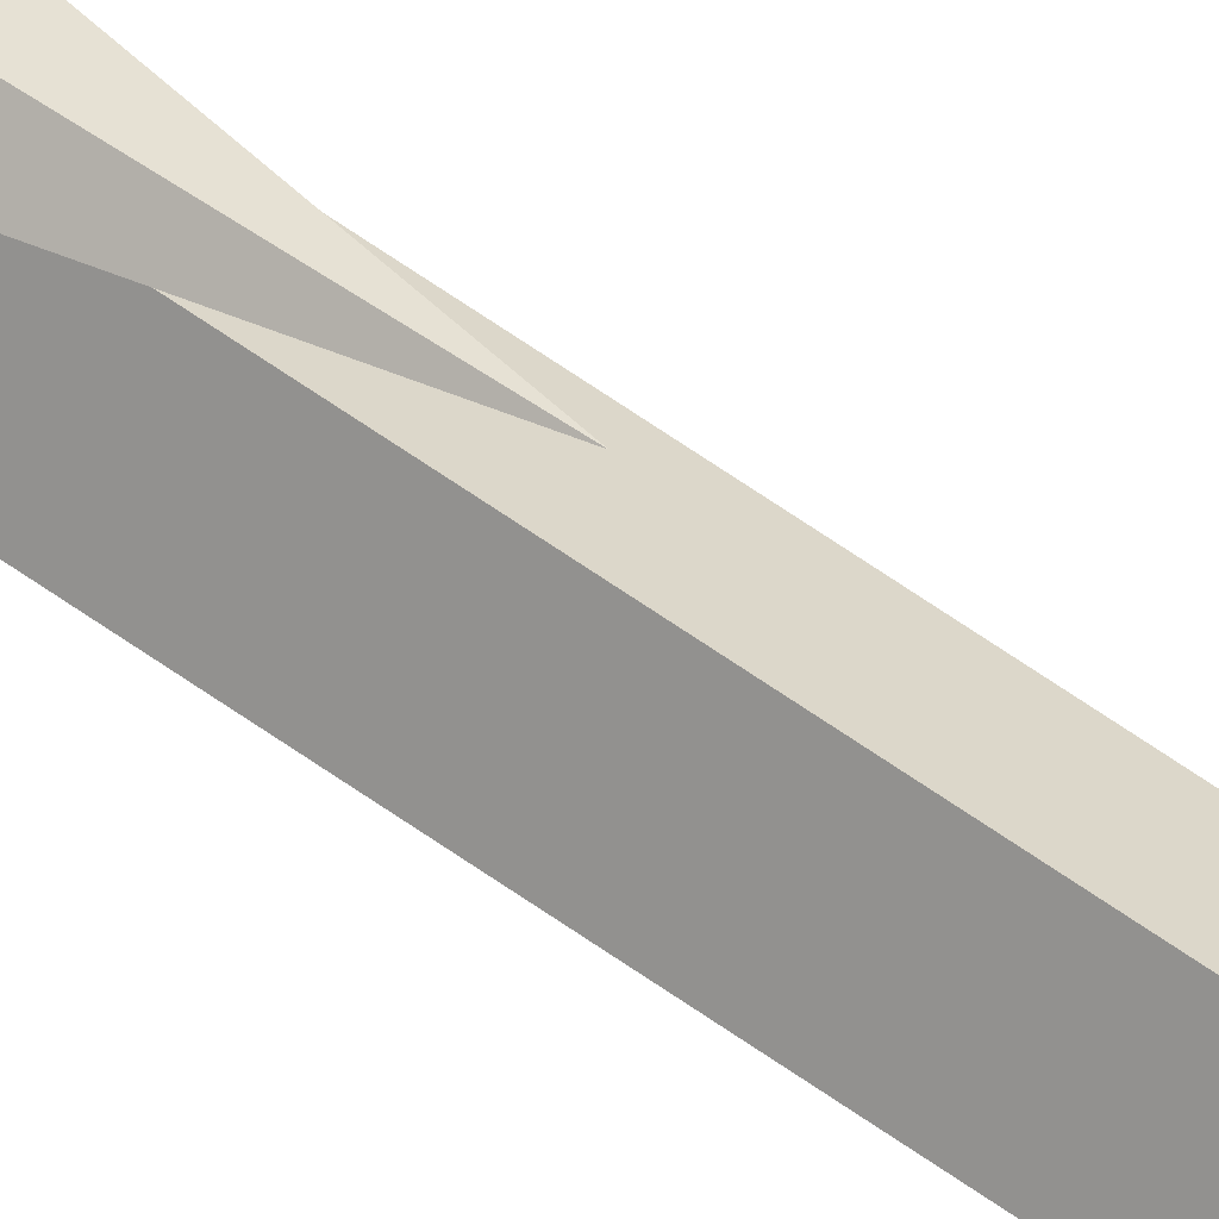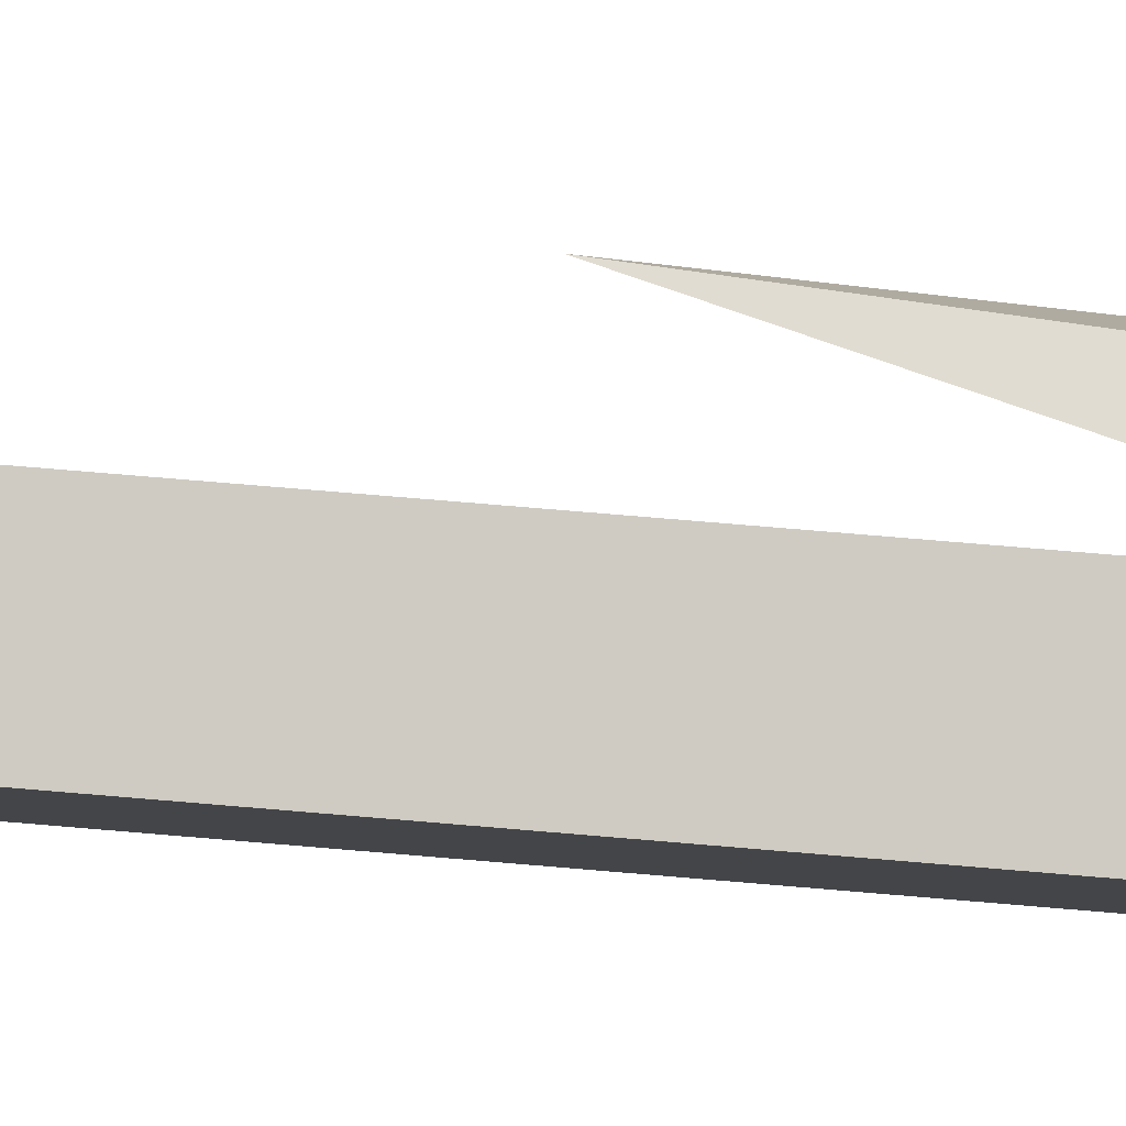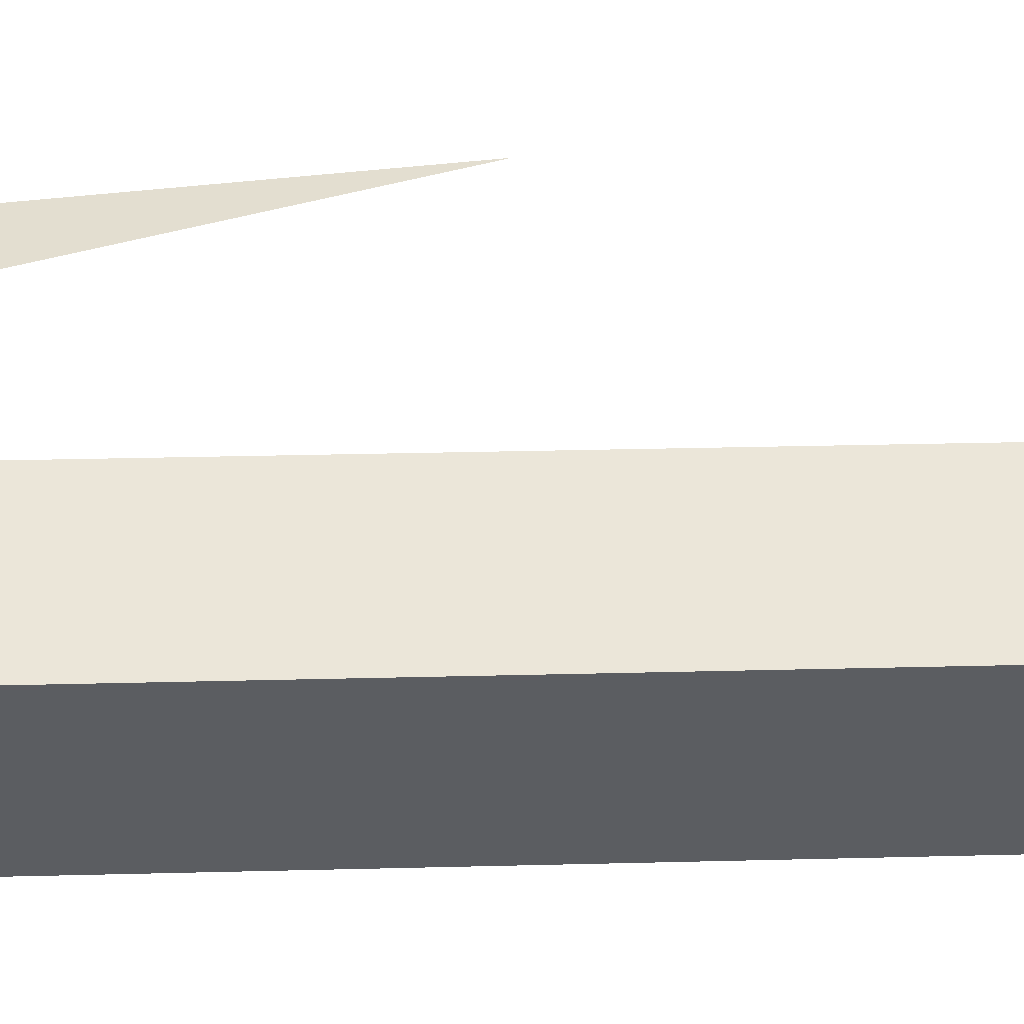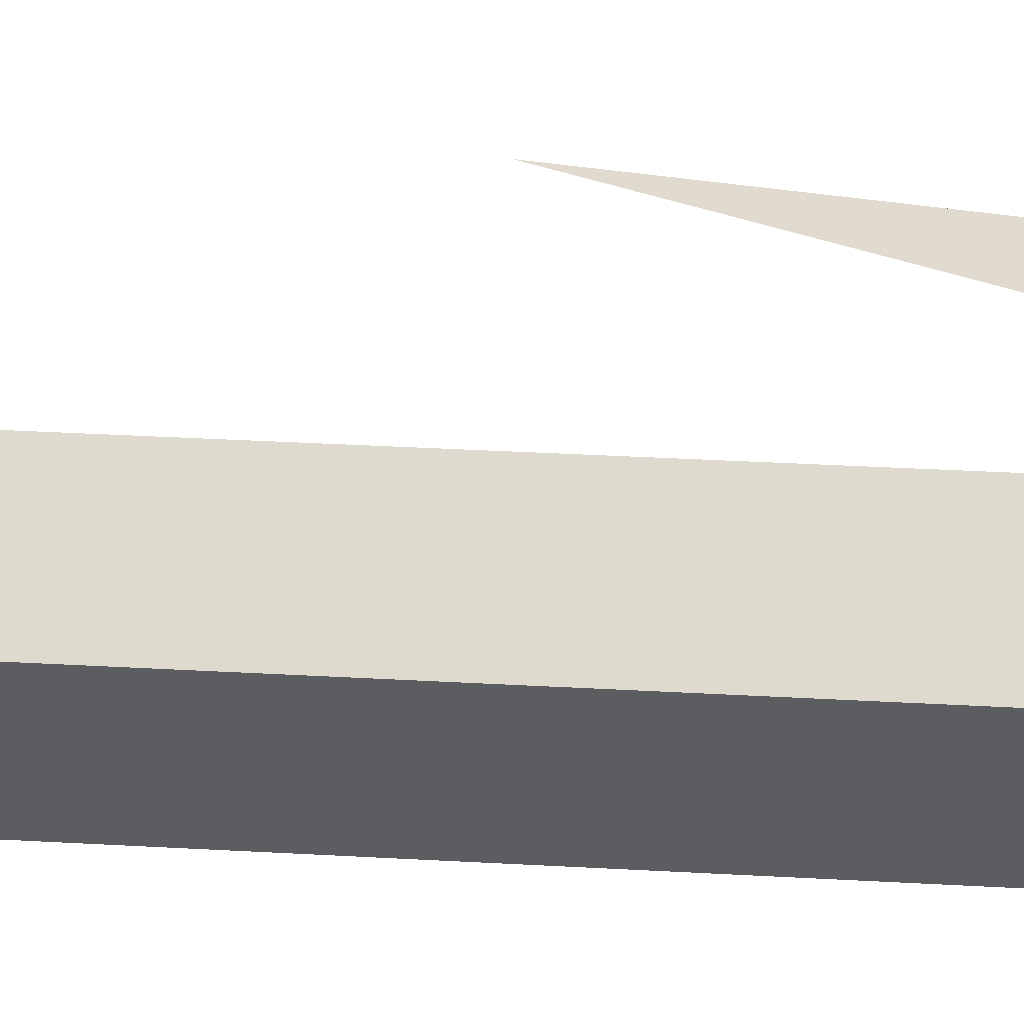
<metadata>
{"format":"obj","ext":"obj","renderer":"f3d","projection":"perspective","resolution":1024,"background":"white","views":[{"elev":68.1,"azim":-55.2,"up":"+Y"},{"elev":38.1,"azim":97.5,"up":"+Y"},{"elev":4.1,"azim":-104.5,"up":"+Y"},{"elev":6.6,"azim":110.5,"up":"+Y"}]}
</metadata>
<code>
o Cube
v 0.1768 0 -4
v 0 -0.1768 -4
v 0.1768 0 4
v 0 -0.1768 4
v -0 0.1768 -4
v -0.1768 -0 -4
v -0 0.1768 4
v -0.1768 -0 4
v 0 0 -8
v -0 0.4268 -2
v -0.1768 0.25 -3
v 0.1768 0.25 -3
f 1 5 7 3
f 4 3 7 8
f 8 7 5 6
f 6 2 4 8
f 2 1 3 4
f 9 6 11
f 2 6 9
f 1 9 12
f 1 2 9
f 11 10 9
f 10 12 9
f 5 10 11
f 5 1 12
f 10 5 12
f 6 5 11

</code>
